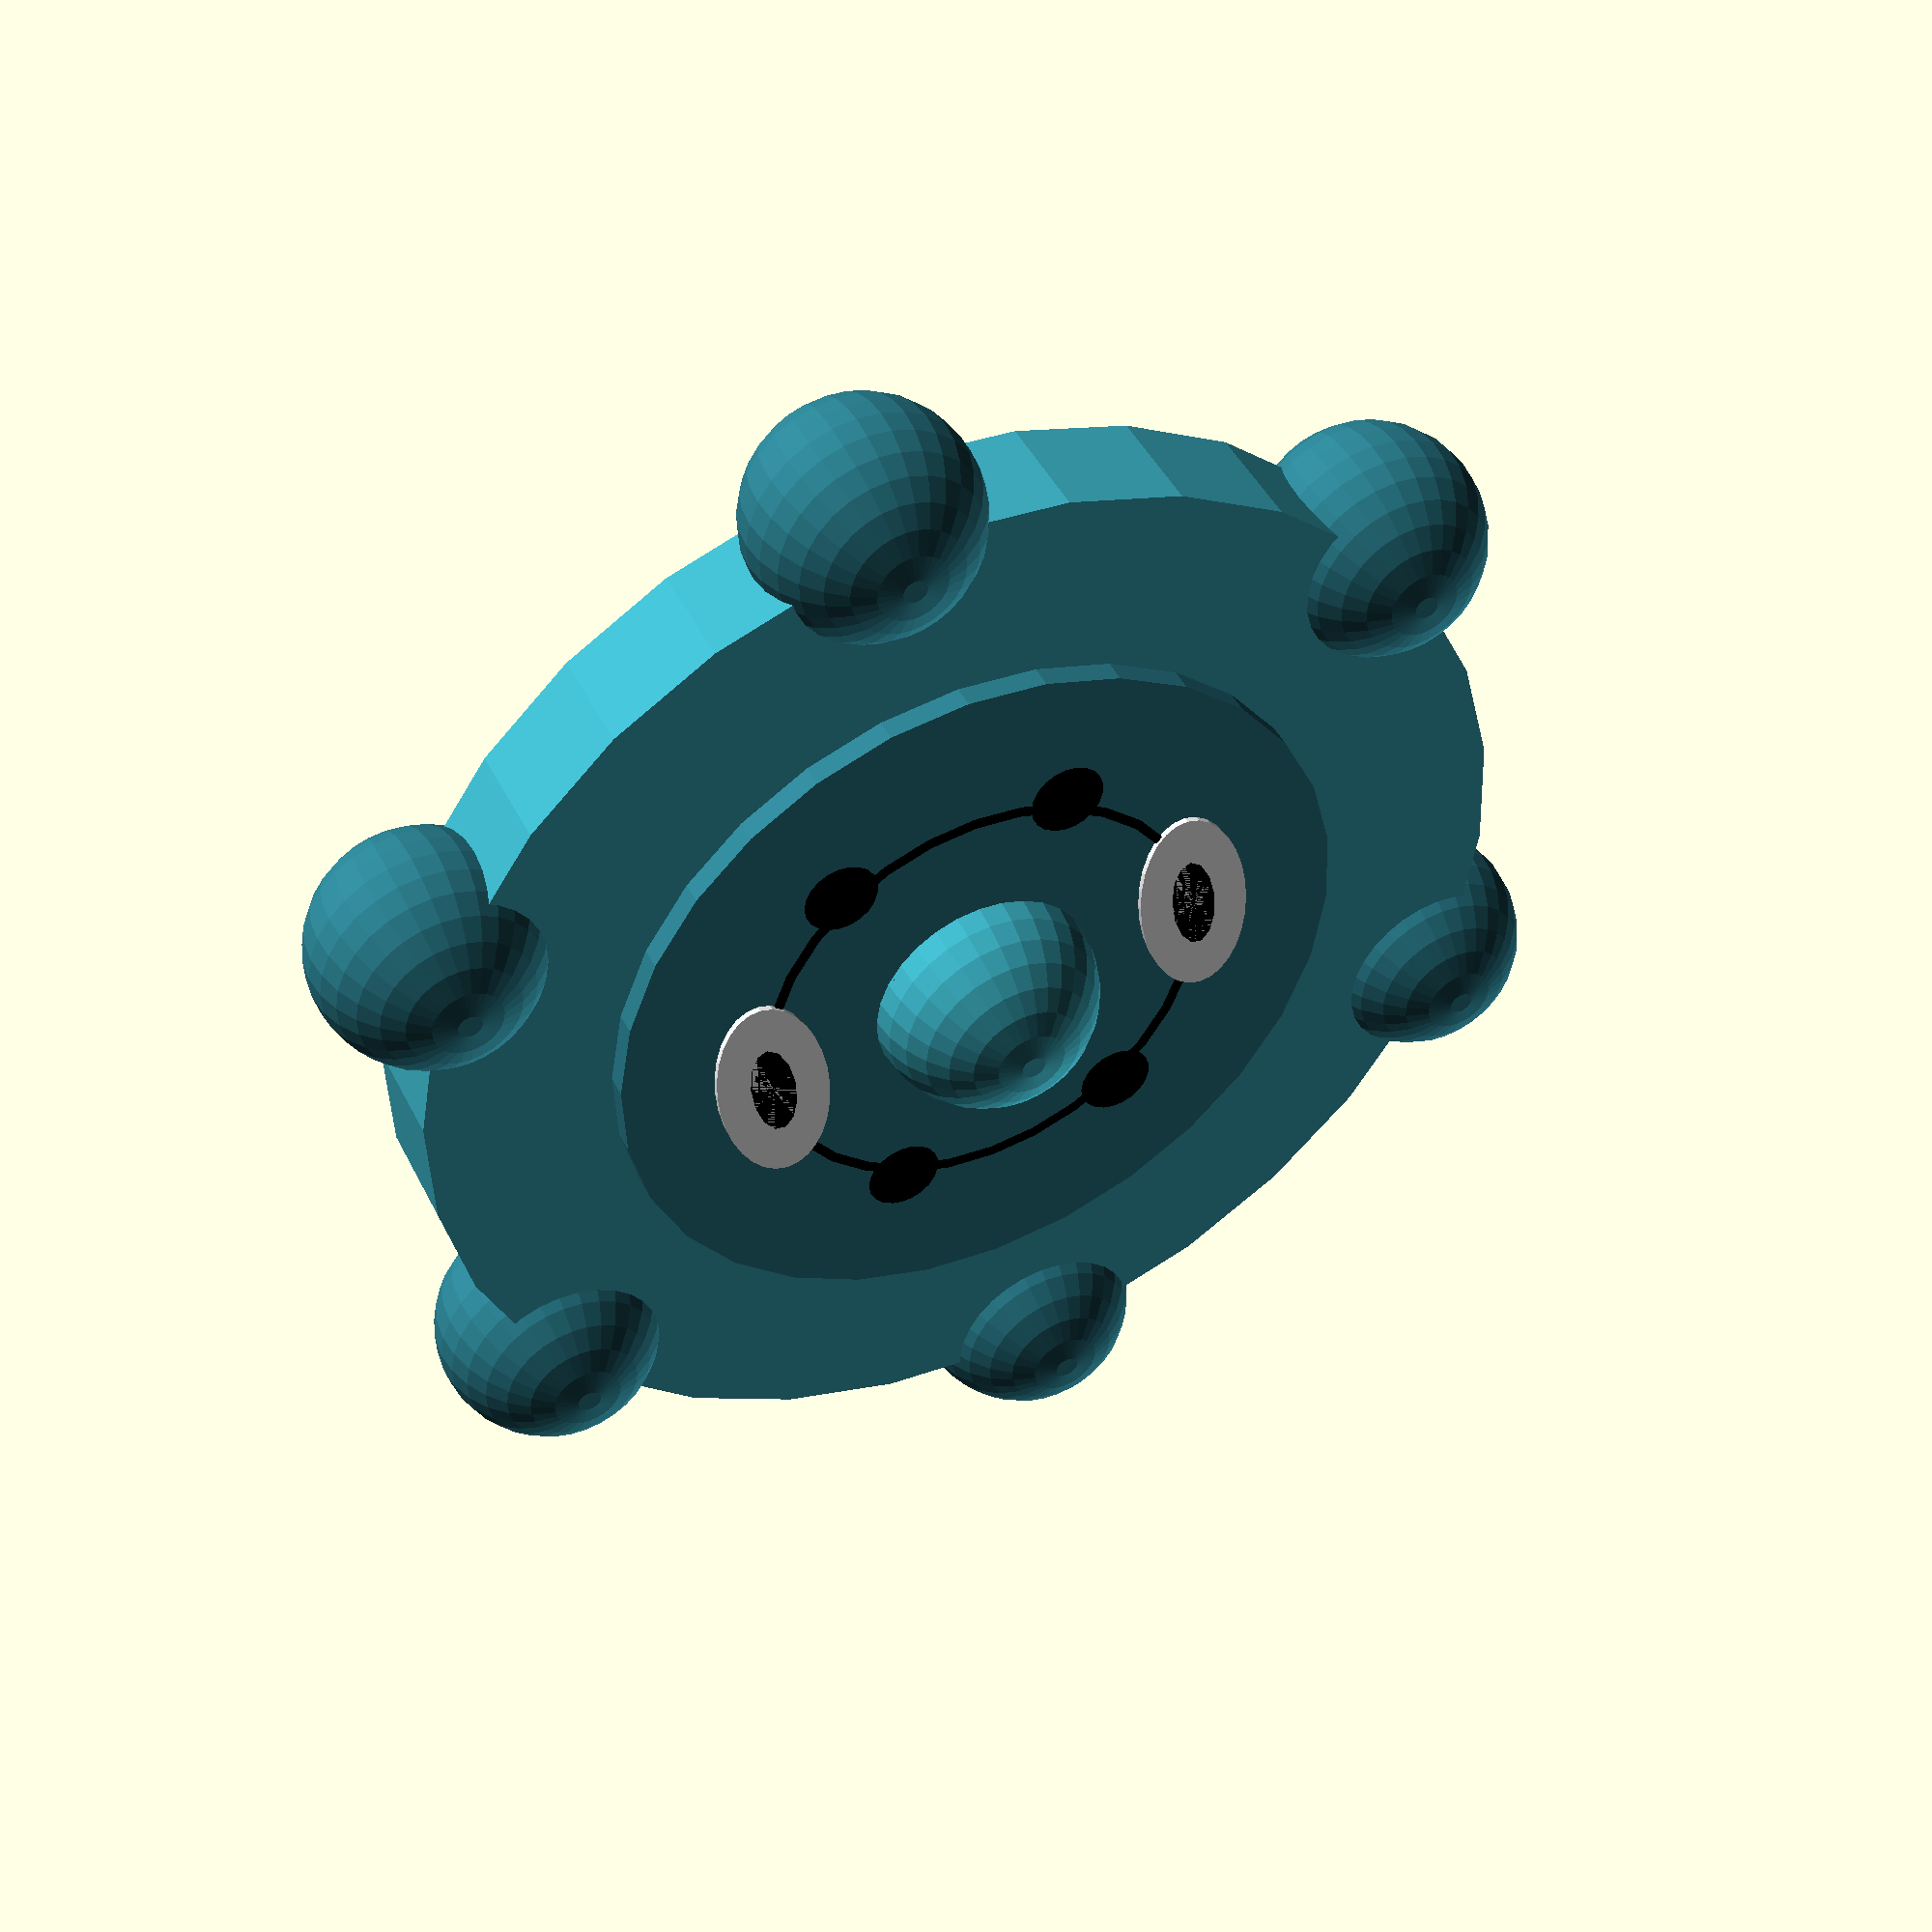
<openscad>
function cat(L1, L2) = [for(L=[L1, L2], a=L) a];
module cuerpo(re,eg,resf){
    union(){
        color([61/255,171/255,188/255]) cylinder(h = eg, r1 = re, r2=re, center = true);
        color([45/255,124/255,139/255])
        for(i=[30:60:330]){
            bola(posicion=[cos(i)*re, sin(i)*re,0], radio=resf);
        }
     }
 }

module bola(posicion=[0,0,0], radio = 1){
    translate(posicion)
    sphere(radio, center=true);
}

module cara(ri,ep,rnariz, re){
    
    union(){
        
        color(c=[45/255,124/255,139/255]) cylinder(h = ep , r1= ri, r2=ri, center = true);
        
        color([61/255,171/255,188/255])
        
        translate([0,0,ep/2])
        
        difference(){
            bola([0,0,0], rnariz);
            translate([0,0,-rnariz]) cube(2*rnariz, center=true);}
          
        translate([re/2.5,0,10])
        ojo(re);
        translate([-re/2.5,0,10])
        ojo(re);
        
        translate([0,0,ep/2])
        color([0,0,0])
        union(){
        difference(){
            circle(r=re/2.45, h=re/100, center=true);
            circle(r=re/2.55, center=true);   
            //cylinder(r1=re/2.4, r2=re/2.4, h=re/100, center=true);
            //cylinder(r1=re/2.6, r2=re/2.6, h=re/100, center=true);
            
        }        
       scale([1,1,0.2])
       for(i=[60,120,240,300]){
            bola(posicion=[cos(i)*(re/2.5+ re/60), sin(i)*(re/2.5 + re/60),0], radio=re/15);
        }
        }
    
    
    }
}
module ojo(re){
    
    union(){
        color([1,1,1])
        scale([1,2,1])
        cylinder(h=re/10, r1=re/10 ,r2=re/10, center=true);
        color([0,0,0])
        scale([1,2.5,1])
        cylinder(h=re/10, r1=re/25, r2= re/25, center=true);
    }
}

module espalda(ep){
      
    
    color([60/255,140/255,180/255]) 
    translate([0,18,-ep/2])
    union(){
          rama();
        translate([-30,-10,0])
          rotate([0,0,65])
          scale([0.5,0.5,0.5])
          rama();
         
        translate([30,-10,0])
          rotate([0,0,-65])
          scale([0.5,0.5,0.5])
          rama();  

        translate([-30,-40,0])
          rotate([0,0,65])
          scale([0.5,0.5,0.5])
          rama();
         
        translate([30,-40,0])
          rotate([0,0,-65])
          scale([0.5,0.5,0.5])
          rama();            
          }
    
    }

module hoja(){
    c = 0.40;
    t = 0.65;
      coords1= [for( x=[0:0.01:c/4])[ 100*(t*c/0.2)*(0.2969*sqrt(x/c)-0.1260*(x/c)-0.3516*pow((x/c),2)+0.2843*pow((x/c),3) - 0.1015*pow((x/c),4) ),(100*x) ]];    
     
      coords2= [for( x=[c/4: 0.05: c])[ 100*(t*c/0.2)*(0.2969*sqrt(x/c)-0.1260*(x/c)-0.3516*pow((x/c),2)+0.2843*pow((x/c),3) - 0.1015*pow((x/c),4) ),(100*x) ]];

     coords3= [for( x=[c:-0.05:c/4])[ -100*(t*c/0.2)*(0.2969*sqrt(x/c)-0.1260*(x/c)-0.3516*pow((x/c),2)+0.2843*pow((x/c),3) - 0.1015*pow((x/c),4)) ,(100*x) ]];
    
     coords4= [for( x=[c/4:-0.02:0])[ -100*(t*c/0.2)*(0.2969*sqrt(x/c)-0.1260*(x/c)-0.3516*pow((x/c),2)+0.2843*pow((x/c),3) - 0.1015*pow((x/c),4) ),(100*x) ]];    
    coords = cat(coords1,cat(coords2,cat(coords3, coords4)));
    polygon(coords); 
}

module rama(){
    
    linear_extrude(height=2, center=true){
        union(){
            hoja();
            polygon([[2,5],[-2,5],[-6,-70],[6,-70]]);
            }
        
        
        }}
module bronzor(){
    re = 100;        // Radio Externo
    ri = re * (2/3);  // radio Interno
    eg = re /5;     // espesor cilindro grande 
    ep = eg * 1.4;  // espesor cilindro pequeño
    resf = re/5;     // radio de pelotas
    rnariz = resf;   // 

    union(){
        
        cuerpo(re,eg,resf);
        cara(ri,ep,rnariz,re);
        espalda(ep);
    } 
}

bronzor();



//module rama(){
//    
//    difference(){
//        translate([0,0,-0])
//        rotate([0,90,0])
//        scale([0.5,1,1])
//        cylinder(r1=30,r2=30,h=55,center=false);
//    
//    difference(){
//    
//        translate([29,0,0])
//        
//        scale([1,1,0.5])
//        cube(60,center=true);
//        linear_extrude(height=50, center=true){
//        hoja();}
//        }
//    }
//    
//}

</openscad>
<views>
elev=135.4 azim=171.6 roll=205.1 proj=p view=wireframe
</views>
